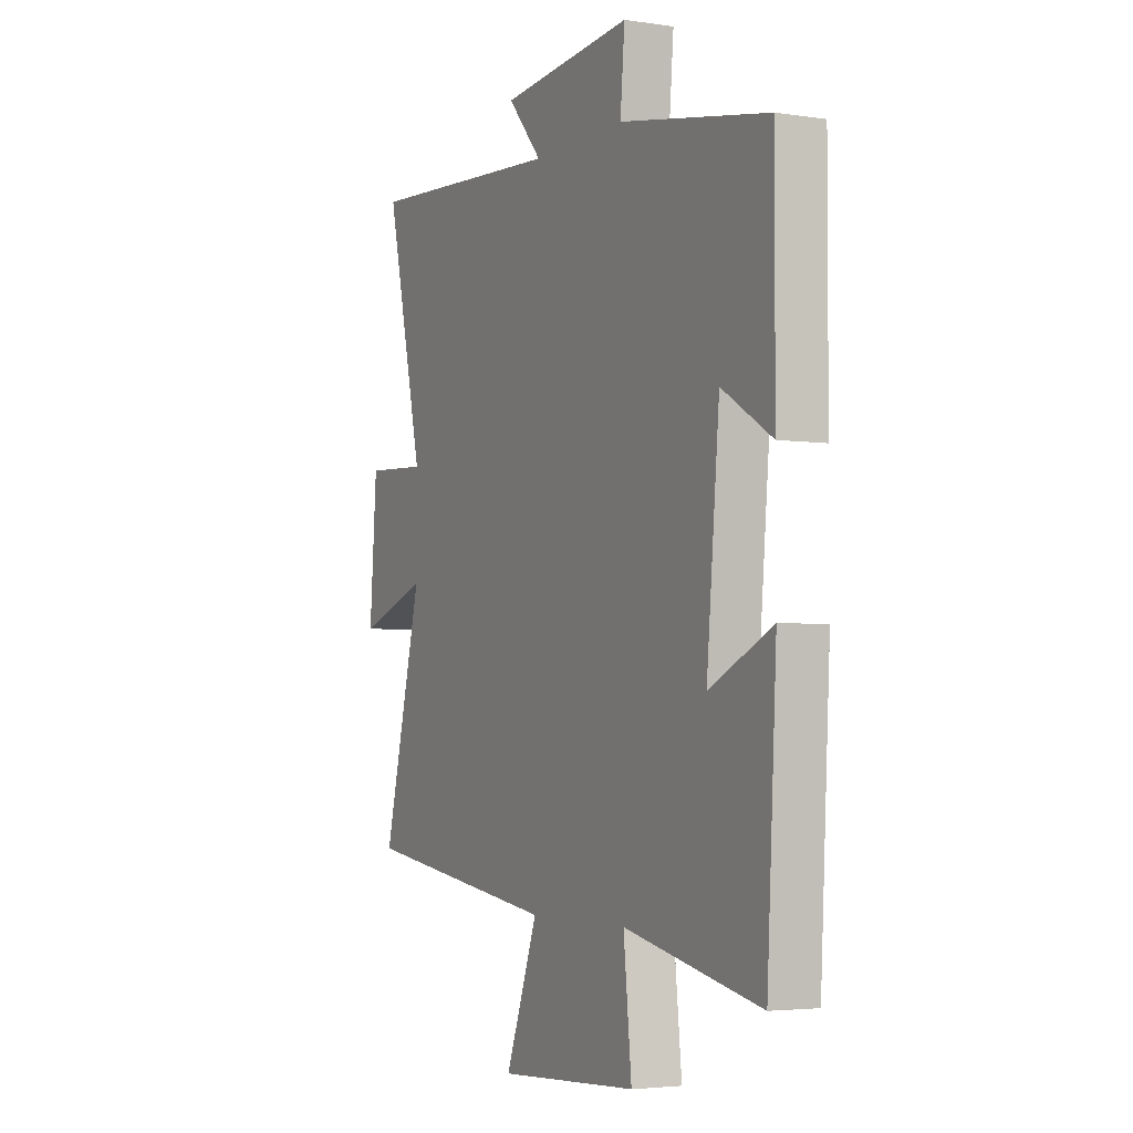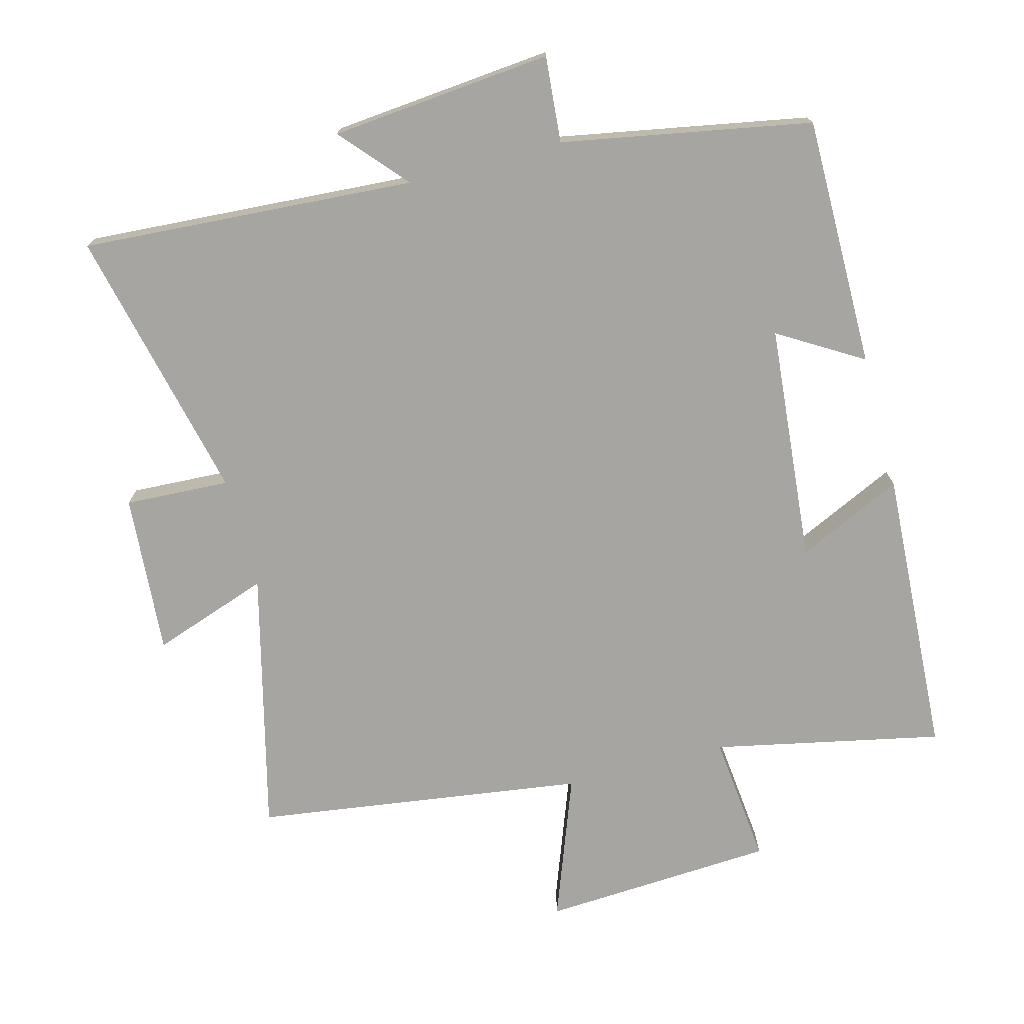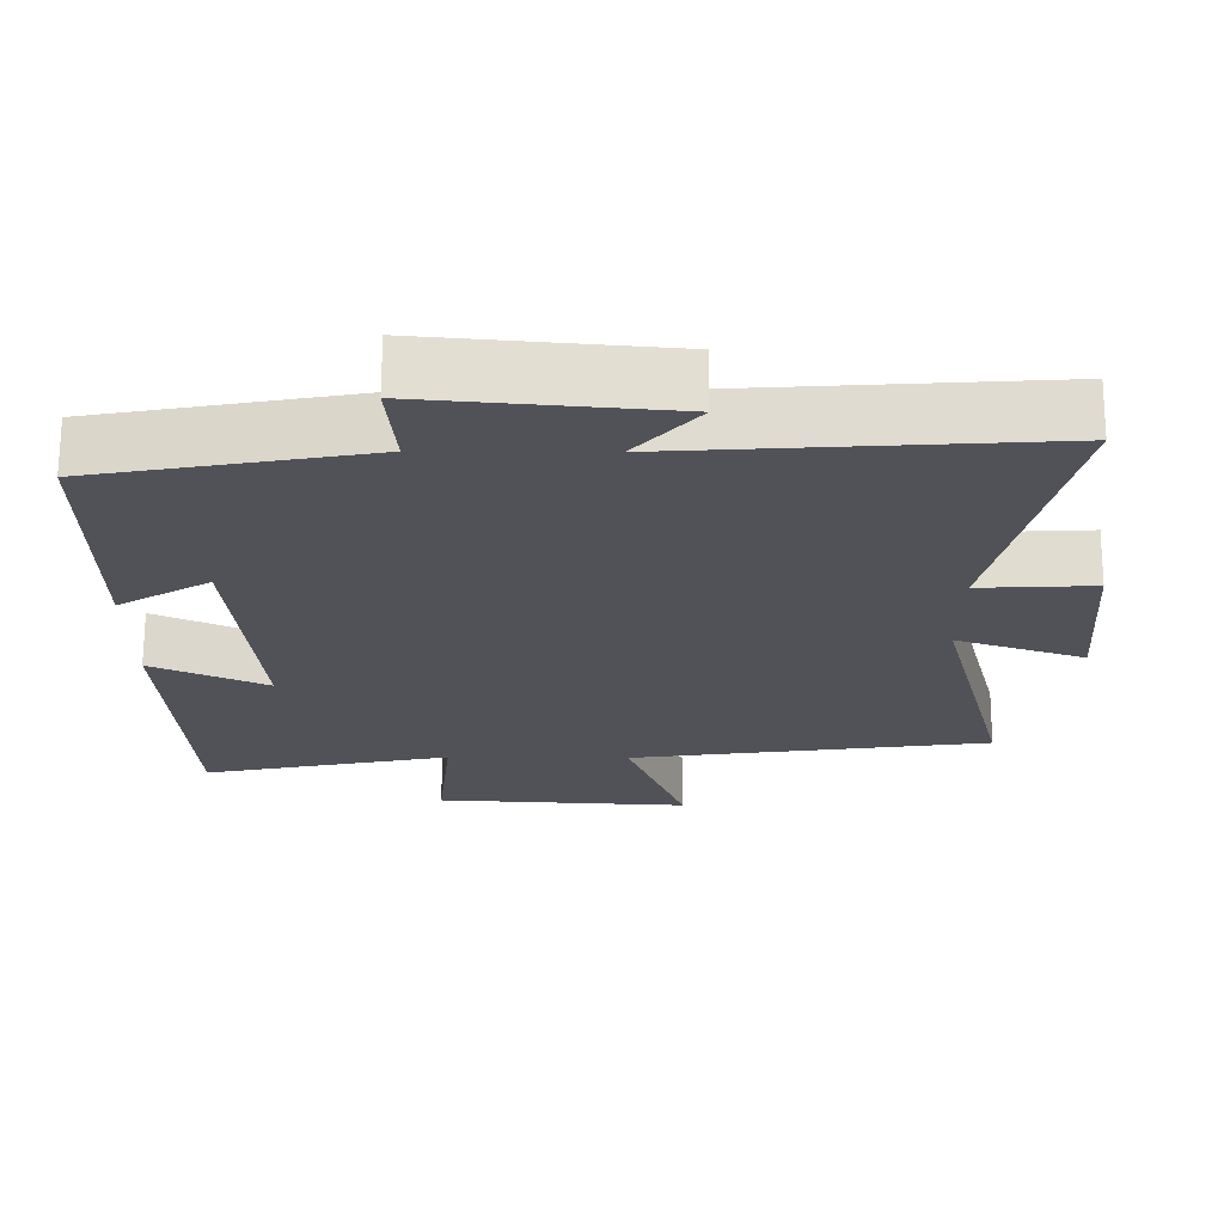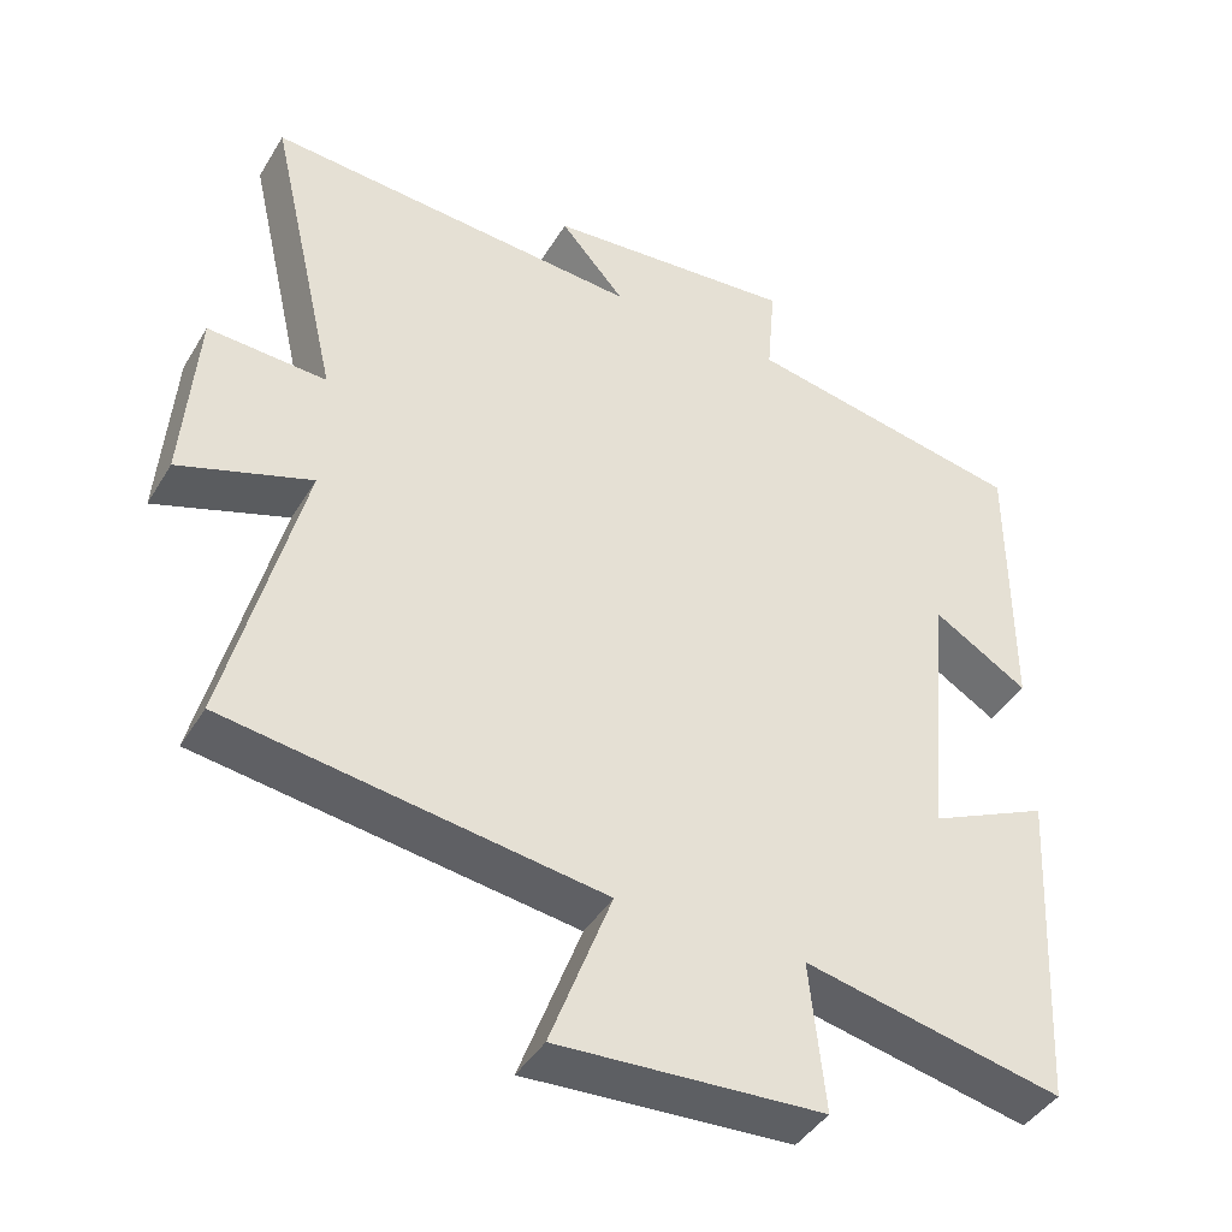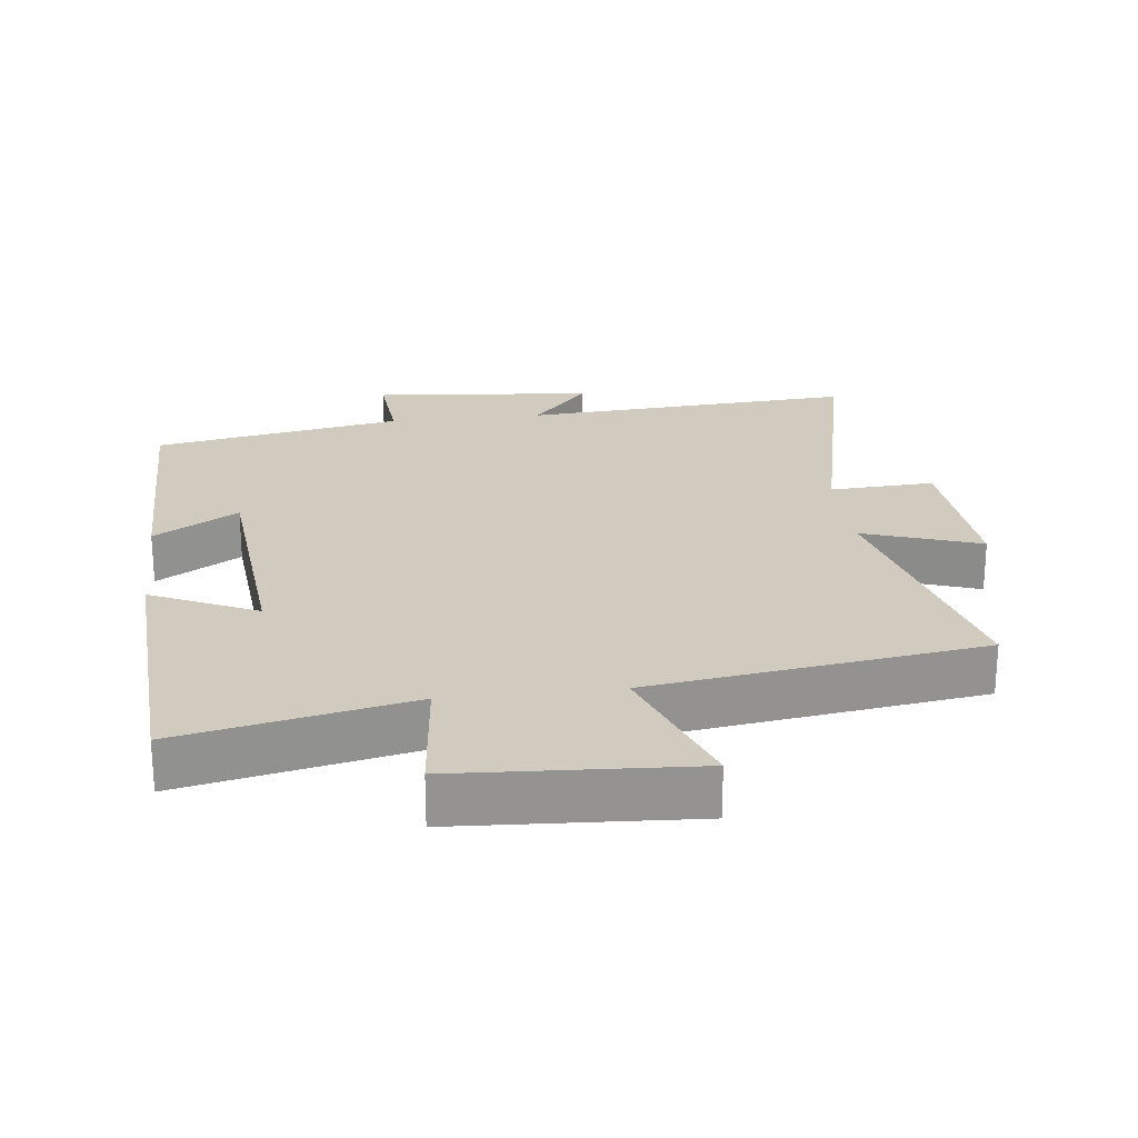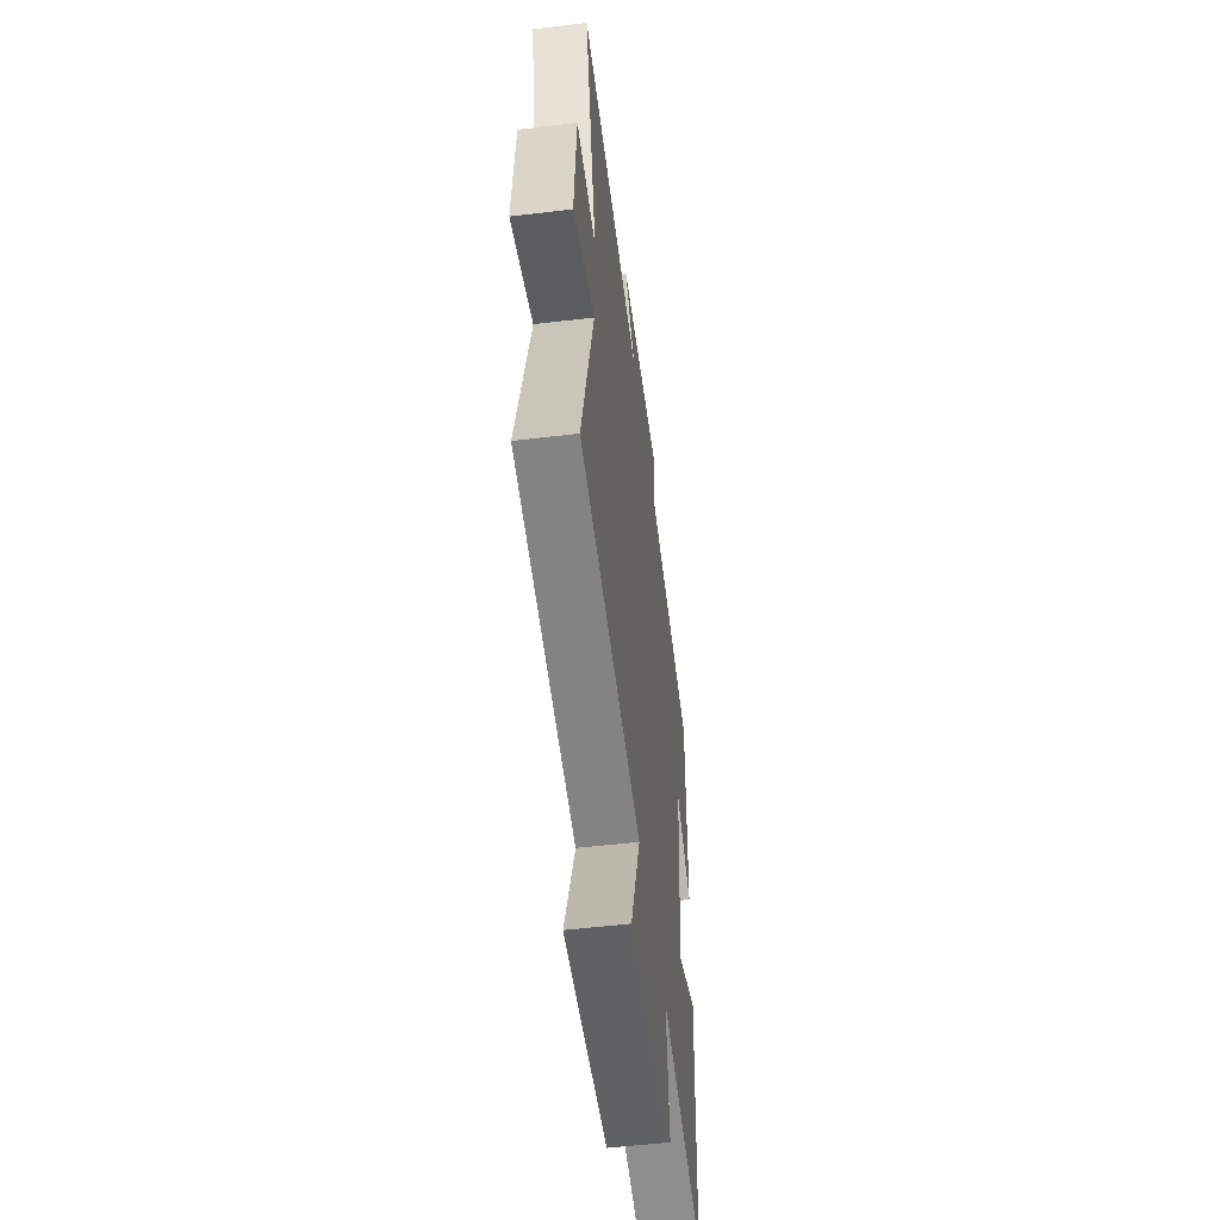
<metadata>
{"format":"obj","ext":"obj","renderer":"f3d","projection":"perspective","resolution":1024,"background":"white","views":[{"elev":-3.8,"azim":63.2,"up":"+Z"},{"elev":-73.6,"azim":14.9,"up":"+Y"},{"elev":68.6,"azim":-179.8,"up":"+Z"},{"elev":-42.6,"azim":-29.0,"up":"+Z"},{"elev":23.5,"azim":173.3,"up":"+Y"},{"elev":-53.2,"azim":-82.7,"up":"+Z"}]}
</metadata>
<code>
v -0.593 0.07 0.533
v -0.099 0.07 0.5
v -0.184 0.07 0.597
v 0.144 0.07 0.627
v 0.133 0.07 0.5
v 0.501 0.07 0.432
v 0.5 0.07 0.062
v 0.376 0.07 0.137
v 0.344 0.07 -0.215
v 0.5 0.07 -0.142
v 0.476 0.07 -0.571
v 0.138 0.07 -0.5
v 0.158 0.07 -0.694
v -0.188 0.07 -0.714
v -0.108 0.07 -0.5
v -0.597 0.07 -0.431
v -0.5 0.07 -0.044
v -0.673 0.07 -0.104
v -0.655 0.07 0.134
v -0.5 0.07 0.126
v -0.593 0 0.533
v -0.099 0 0.5
v -0.184 0 0.597
v 0.144 0 0.627
v 0.133 0 0.5
v 0.501 0 0.432
v 0.5 0 0.062
v 0.376 0 0.137
v 0.344 0 -0.215
v 0.5 0 -0.142
v 0.476 0 -0.571
v 0.138 0 -0.5
v 0.158 0 -0.694
v -0.188 0 -0.714
v -0.108 0 -0.5
v -0.597 0 -0.431
v -0.5 0 -0.044
v -0.673 0 -0.104
v -0.655 0 0.134
v -0.5 0 0.126
f 17 18 19 20
f 15 16 17
f 15 17 20
f 12 13 14 15
f 20 1 2
f 15 20 2
f 12 15 2
f 9 10 11 12
f 8 9 12 2
f 7 8 2
f 6 7 2
f 5 6 2
f 2 3 4 5
f 40 39 38 37
f 37 36 35
f 40 37 35
f 35 34 33 32
f 22 21 40
f 22 40 35
f 22 35 32
f 32 31 30 29
f 22 32 29 28
f 22 28 27
f 22 27 26
f 22 26 25
f 25 24 23 22
f 1 21 22 2
f 2 22 23 3
f 3 23 24 4
f 4 24 25 5
f 5 25 26 6
f 6 26 27 7
f 7 27 28 8
f 8 28 29 9
f 9 29 30 10
f 10 30 31 11
f 11 31 32 12
f 12 32 33 13
f 13 33 34 14
f 14 34 35 15
f 15 35 36 16
f 16 36 37 17
f 17 37 38 18
f 18 38 39 19
f 19 39 40 20
f 20 40 21 1

</code>
